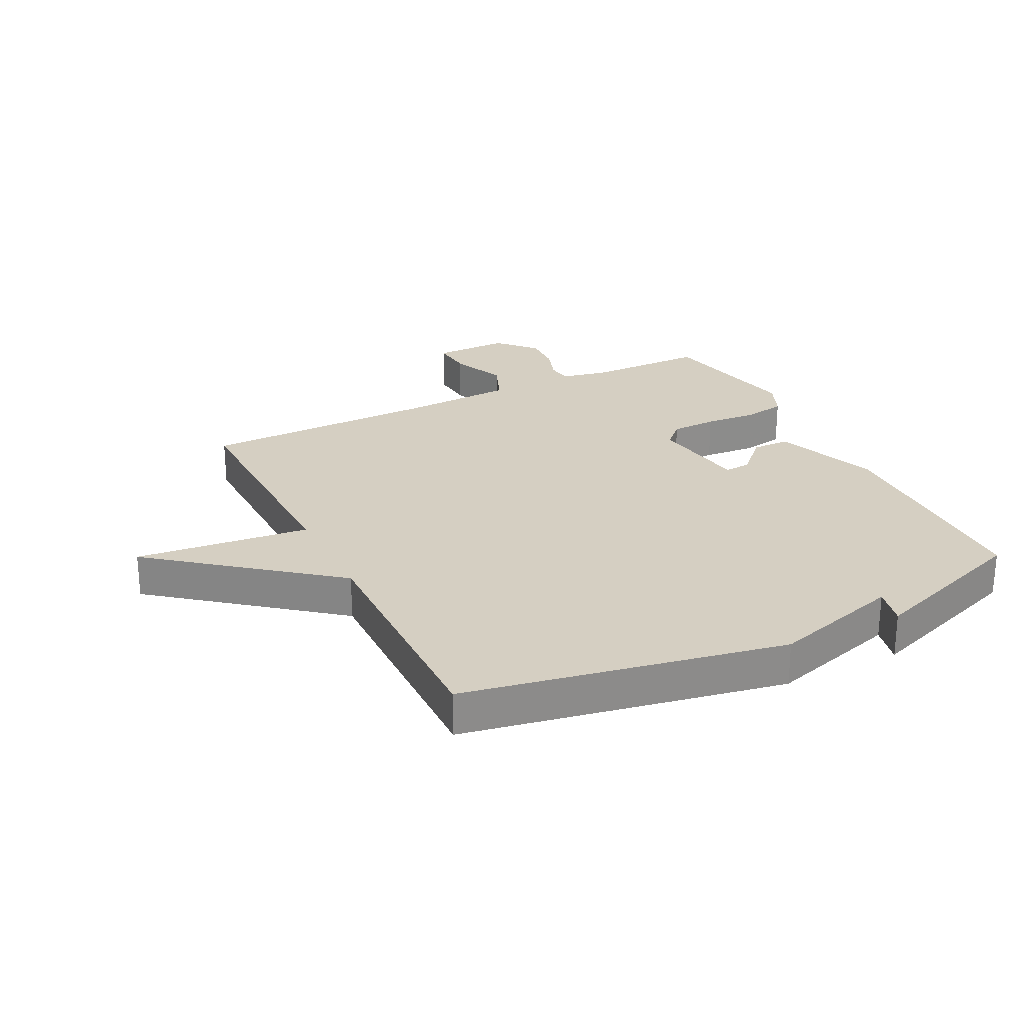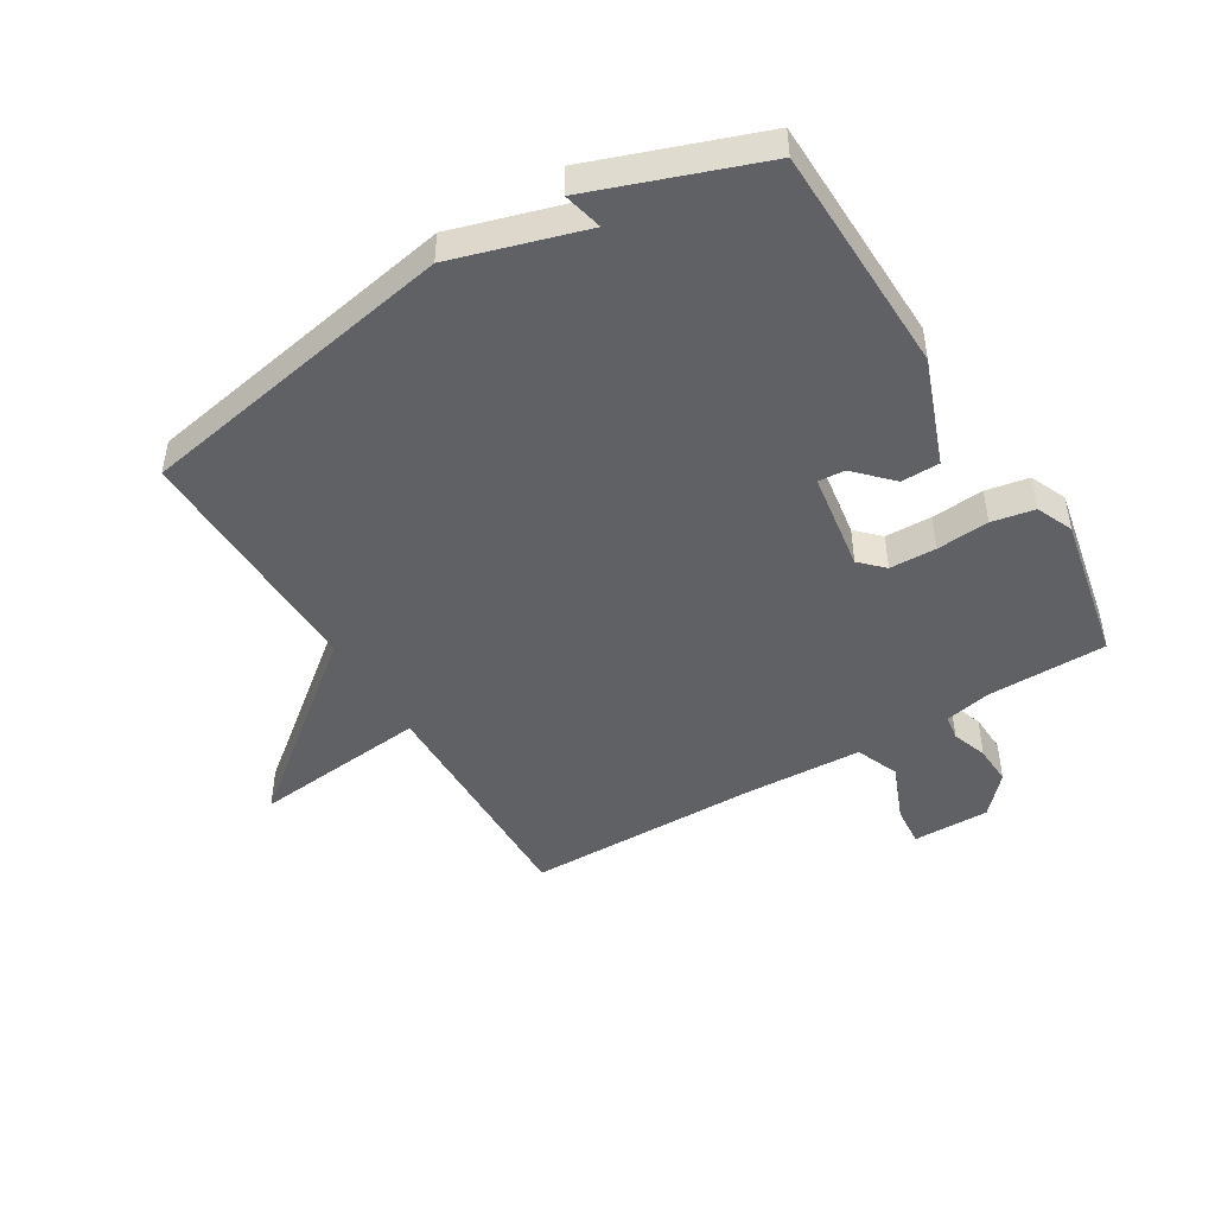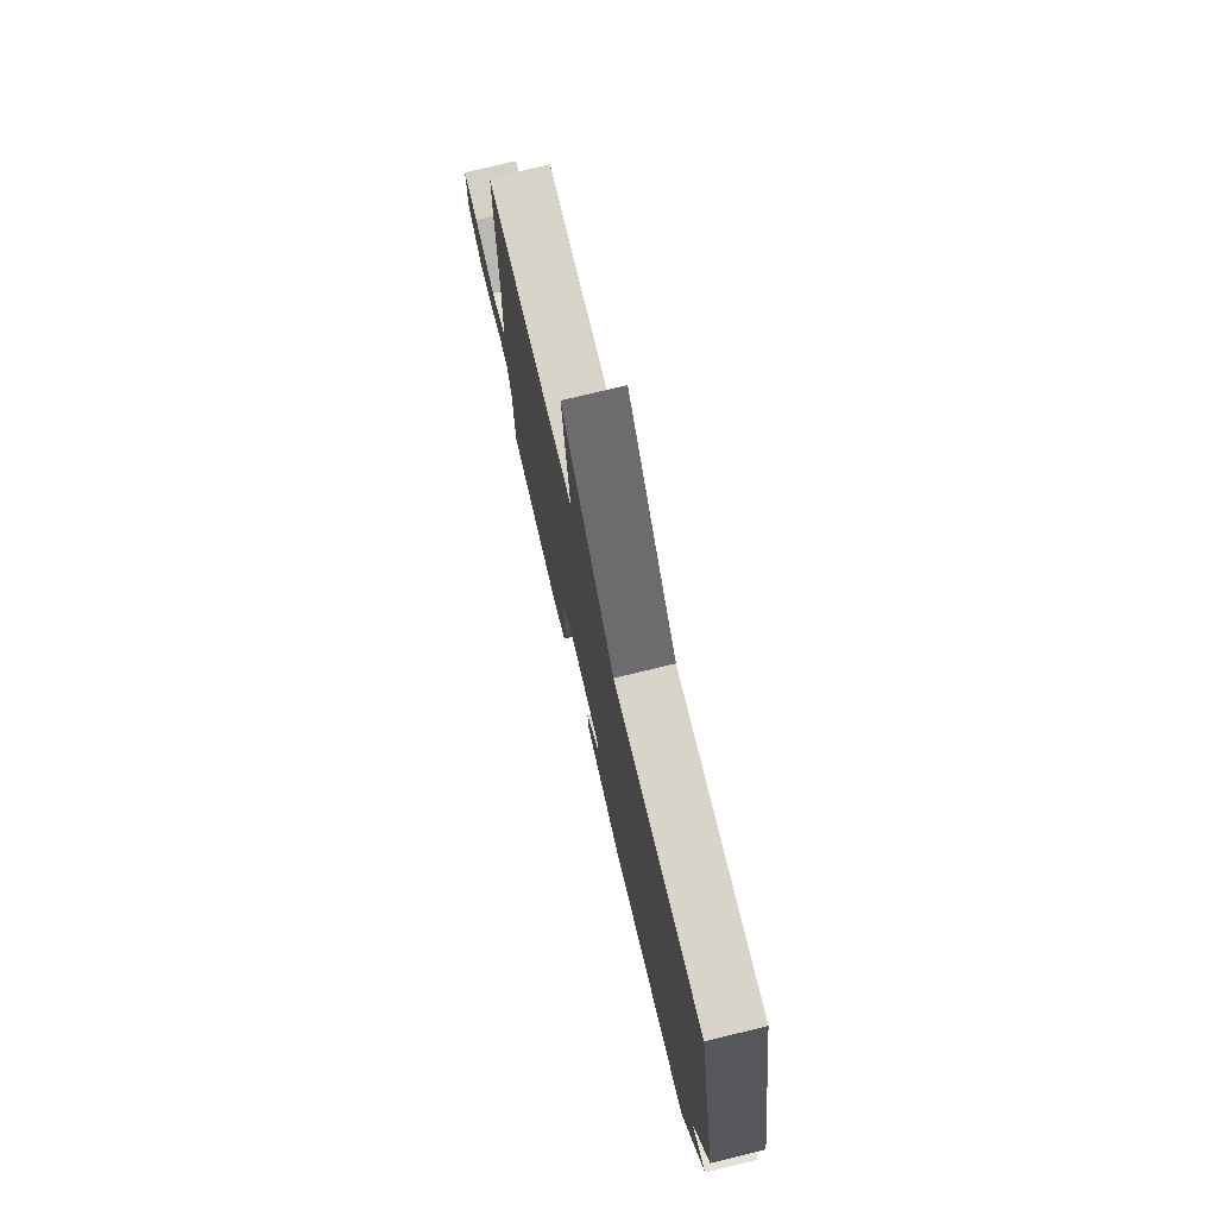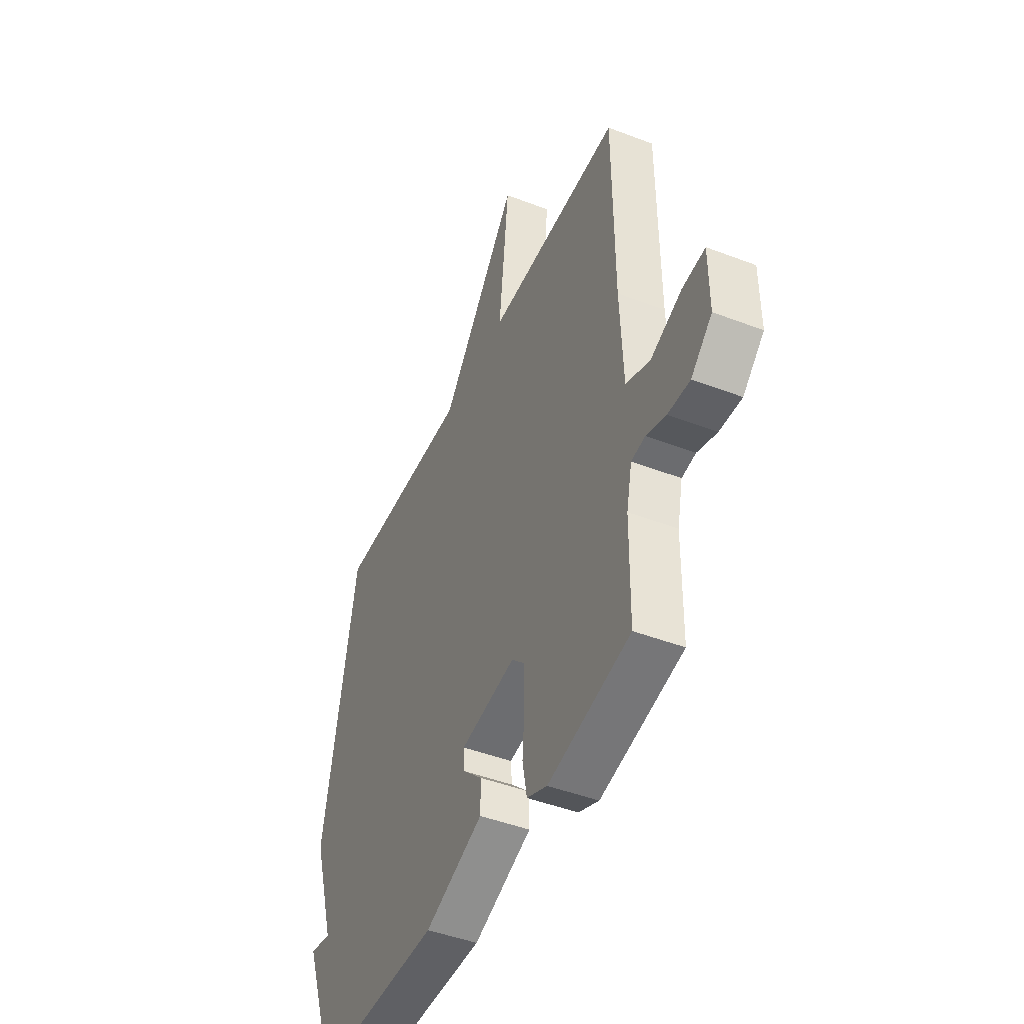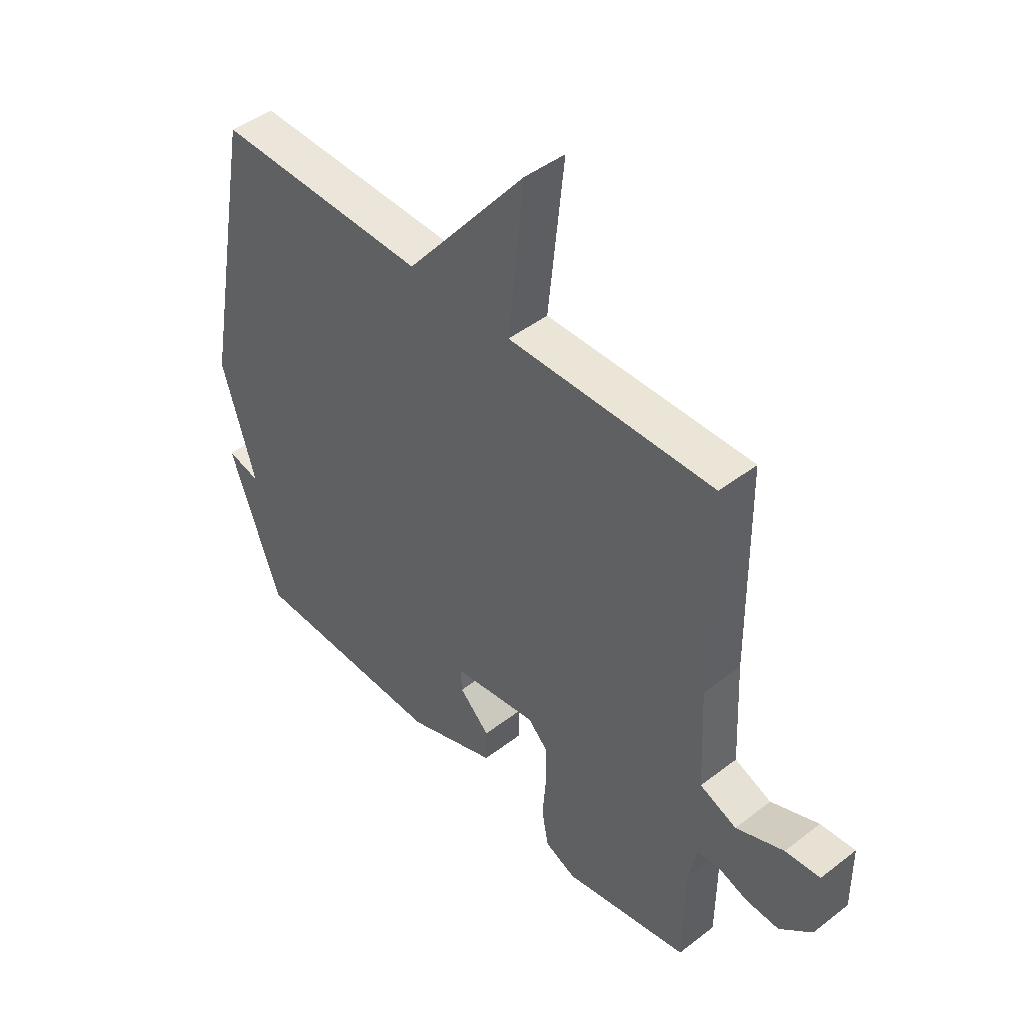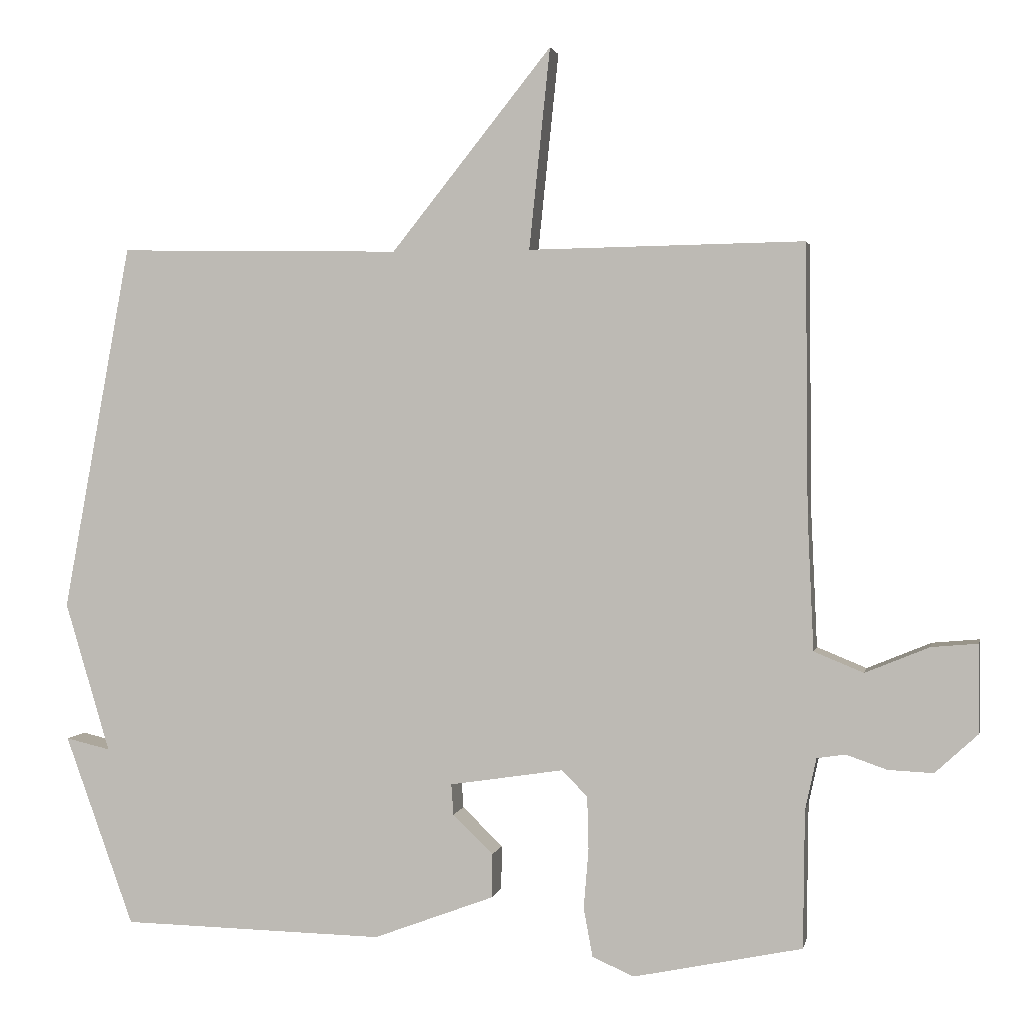
<metadata>
{"format":"obj","ext":"obj","renderer":"f3d","projection":"perspective","resolution":1024,"background":"white","views":[{"elev":25.9,"azim":63.4,"up":"+Y"},{"elev":-46.9,"azim":121.2,"up":"+Y"},{"elev":76.1,"azim":76.4,"up":"+Z"},{"elev":-45.8,"azim":-113.8,"up":"+Z"},{"elev":45.4,"azim":-131.7,"up":"+Z"},{"elev":2.1,"azim":-169.0,"up":"+Z"}]}
</metadata>
<code>
v 0.5 0.07 0.5
v 0.598 0.07 -0.027
v 0.534 0.07 -0.242
v 0.598 0.07 -0.227
v 0.5 0.07 -0.5
v 0.123 0.07 -0.508
v -0.05 0.07 -0.443
v -0.051 0.07 -0.38
v 0.007 0.07 -0.324
v 0.01 0.07 -0.28
v -0.153 0.07 -0.255
v -0.19 0.07 -0.292
v -0.192 0.07 -0.368
v -0.185 0.07 -0.454
v -0.198 0.07 -0.524
v -0.258 0.07 -0.55
v -0.5 0.07 -0.5
v -0.502 0.07 -0.303
v -0.518 0.07 -0.228
v -0.559 0.07 -0.222
v -0.617 0.07 -0.242
v -0.682 0.07 -0.245
v -0.744 0.07 -0.188
v -0.743 0.07 -0.062
v -0.676 0.07 -0.068
v -0.584 0.07 -0.106
v -0.513 0.07 -0.077
v -0.504 0.07 0.116
v -0.5 0.07 0.5
v -0.105 0.07 0.493
v -0.135 0.07 0.781
v 0.095 0.07 0.493
v 0.5 0 0.5
v 0.598 0 -0.027
v 0.534 0 -0.242
v 0.598 0 -0.227
v 0.5 0 -0.5
v 0.123 0 -0.508
v -0.05 0 -0.443
v -0.051 0 -0.38
v 0.007 0 -0.324
v 0.01 0 -0.28
v -0.153 0 -0.255
v -0.19 0 -0.292
v -0.192 0 -0.368
v -0.185 0 -0.454
v -0.198 0 -0.524
v -0.258 0 -0.55
v -0.5 0 -0.5
v -0.502 0 -0.303
v -0.518 0 -0.228
v -0.559 0 -0.222
v -0.617 0 -0.242
v -0.682 0 -0.245
v -0.744 0 -0.188
v -0.743 0 -0.062
v -0.676 0 -0.068
v -0.584 0 -0.106
v -0.513 0 -0.077
v -0.504 0 0.116
v -0.5 0 0.5
v -0.105 0 0.493
v -0.135 0 0.781
v 0.095 0 0.493
f 30 31 32
f 28 29 30
f 27 28 30 32
f 24 25 26
f 23 24 26
f 22 23 26
f 21 22 26
f 20 21 26
f 19 20 26 27
f 32 1 2
f 27 32 2
f 19 27 2
f 18 19 2
f 16 17 18
f 15 16 18
f 14 15 18
f 13 14 18
f 7 8 9
f 6 7 9
f 5 6 9
f 5 9 10
f 3 4 5
f 3 5 10
f 2 3 10 11
f 12 13 18
f 11 12 18
f 2 11 18
f 64 63 62
f 62 61 60
f 64 62 60 59
f 58 57 56
f 58 56 55
f 58 55 54
f 58 54 53
f 58 53 52
f 59 58 52 51
f 34 33 64
f 34 64 59
f 34 59 51
f 34 51 50
f 50 49 48
f 50 48 47
f 50 47 46
f 50 46 45
f 41 40 39
f 41 39 38
f 41 38 37
f 42 41 37
f 37 36 35
f 42 37 35
f 43 42 35 34
f 50 45 44
f 50 44 43
f 50 43 34
f 1 33 34 2
f 2 34 35 3
f 3 35 36 4
f 4 36 37 5
f 5 37 38 6
f 6 38 39 7
f 7 39 40 8
f 8 40 41 9
f 9 41 42 10
f 10 42 43 11
f 11 43 44 12
f 12 44 45 13
f 13 45 46 14
f 14 46 47 15
f 15 47 48 16
f 16 48 49 17
f 17 49 50 18
f 18 50 51 19
f 19 51 52 20
f 20 52 53 21
f 21 53 54 22
f 22 54 55 23
f 23 55 56 24
f 24 56 57 25
f 25 57 58 26
f 26 58 59 27
f 27 59 60 28
f 28 60 61 29
f 29 61 62 30
f 30 62 63 31
f 31 63 64 32
f 32 64 33 1

</code>
